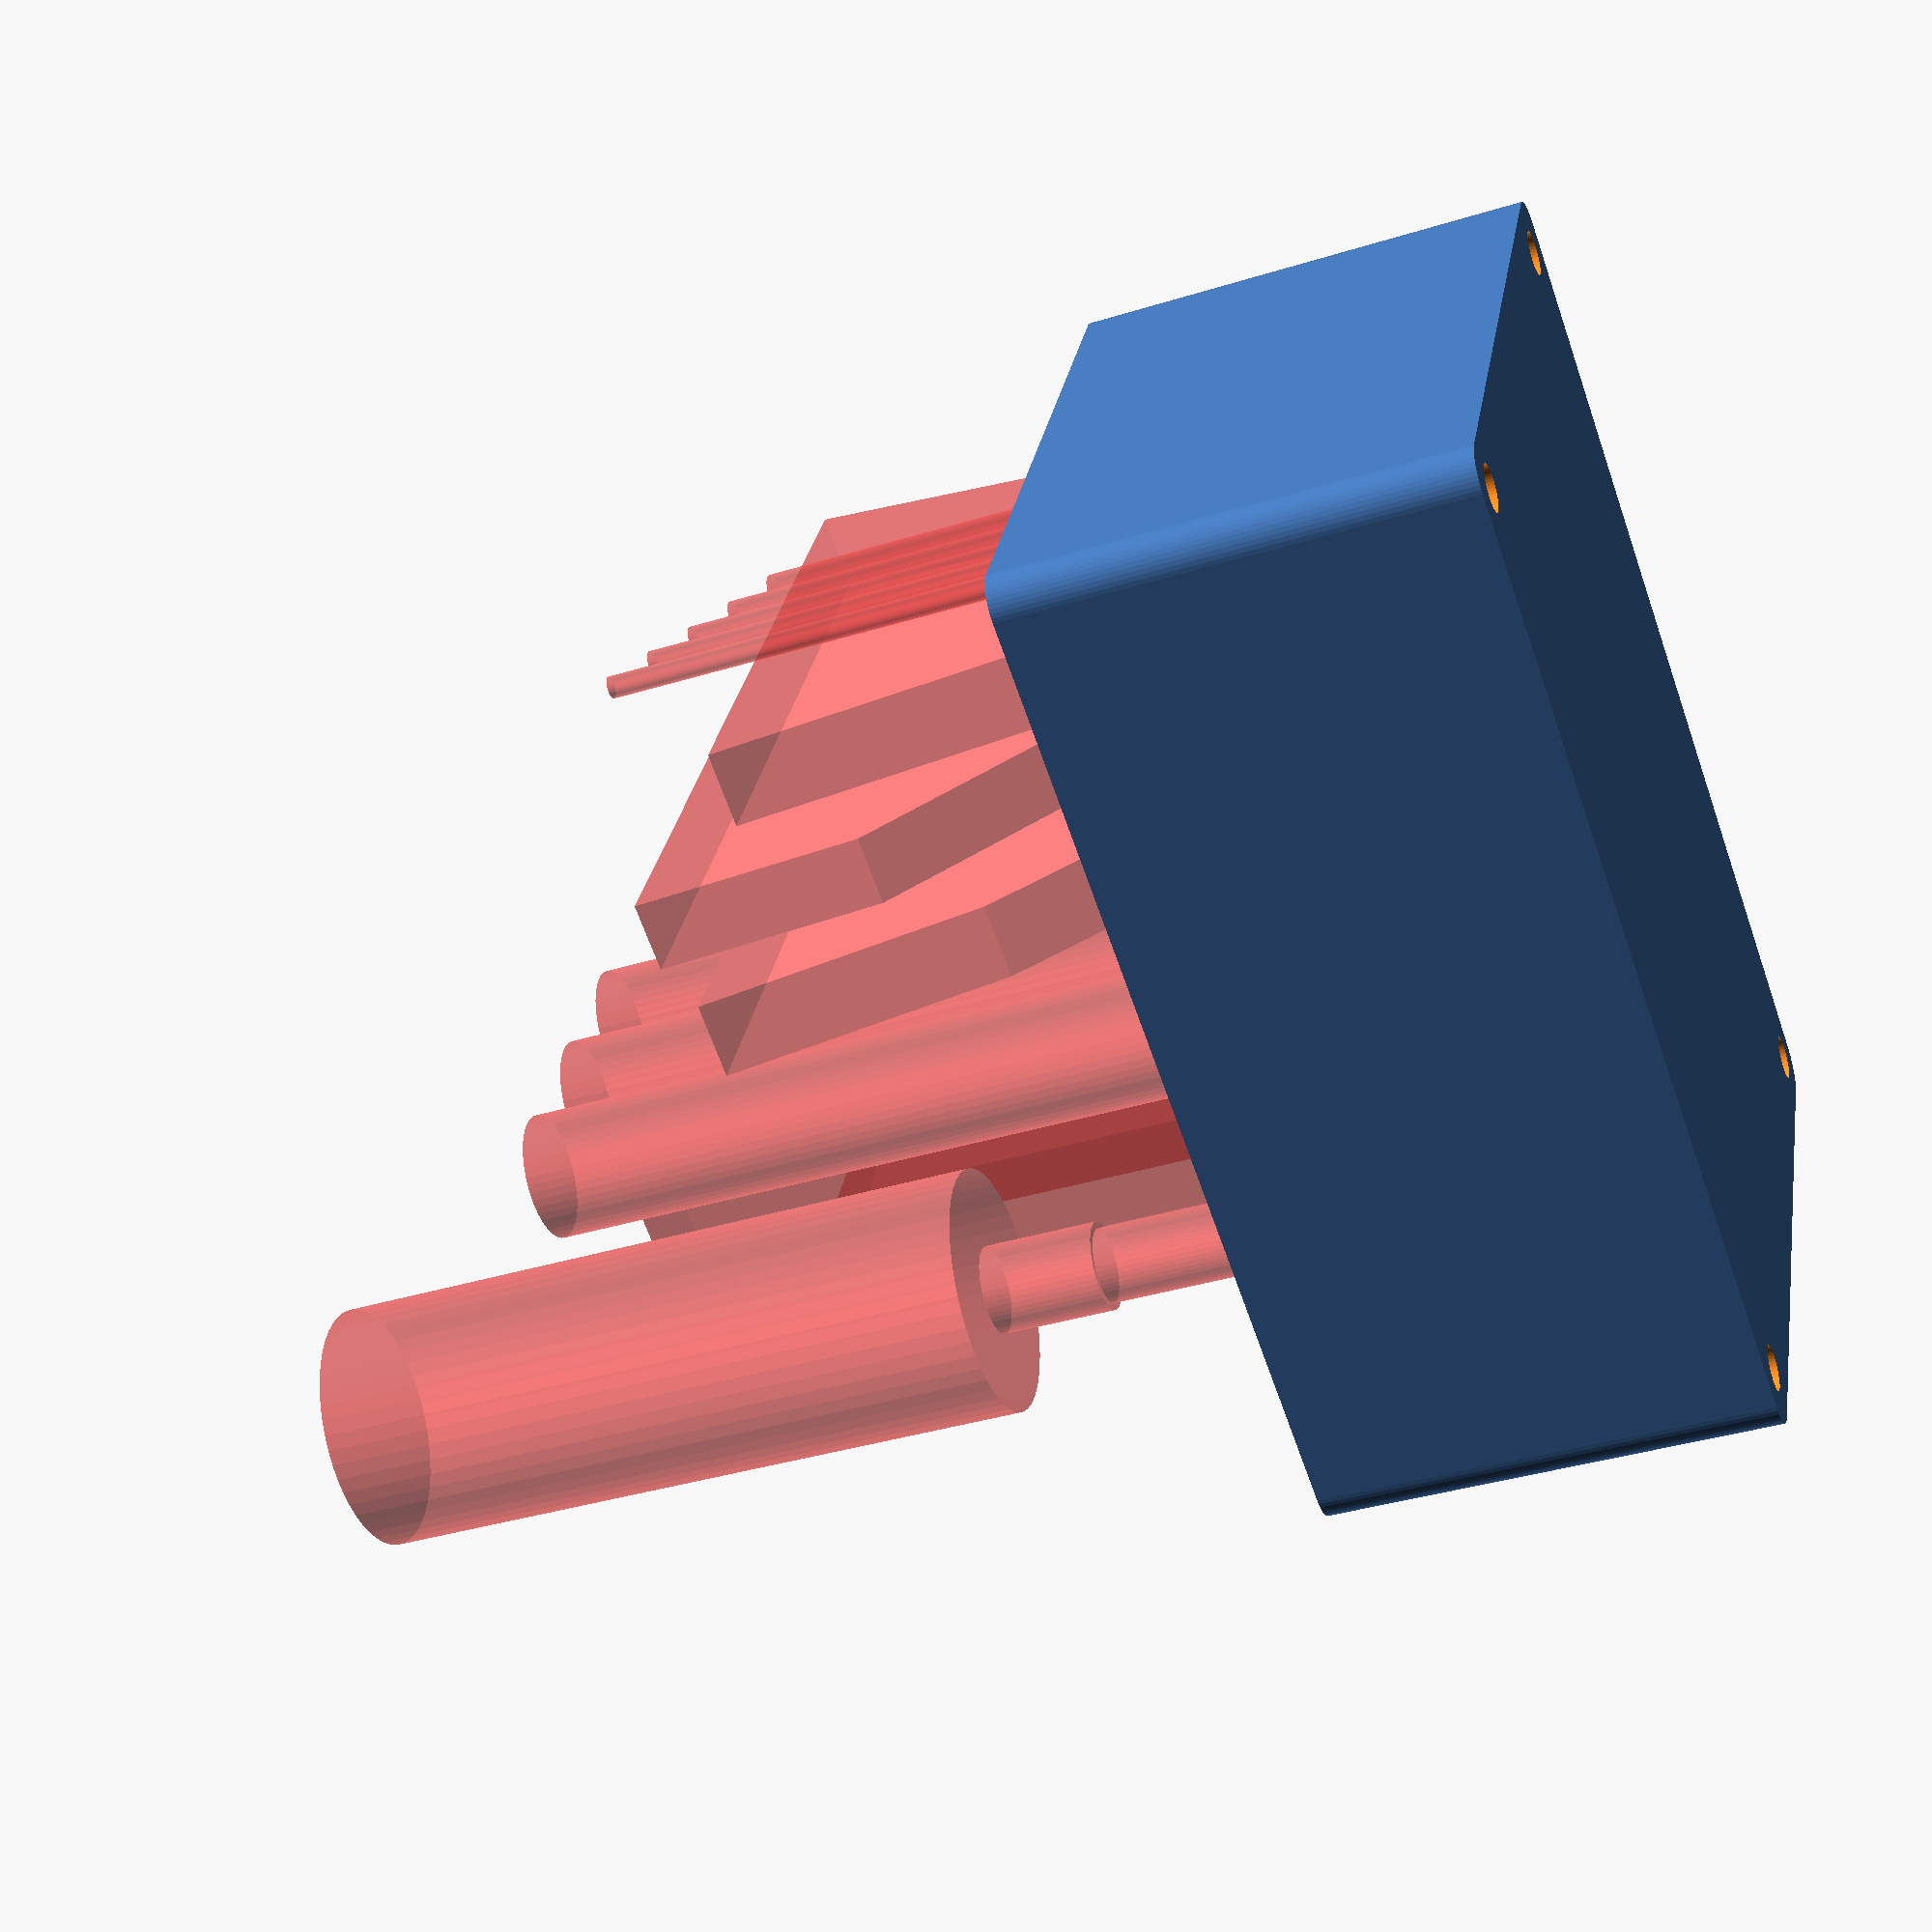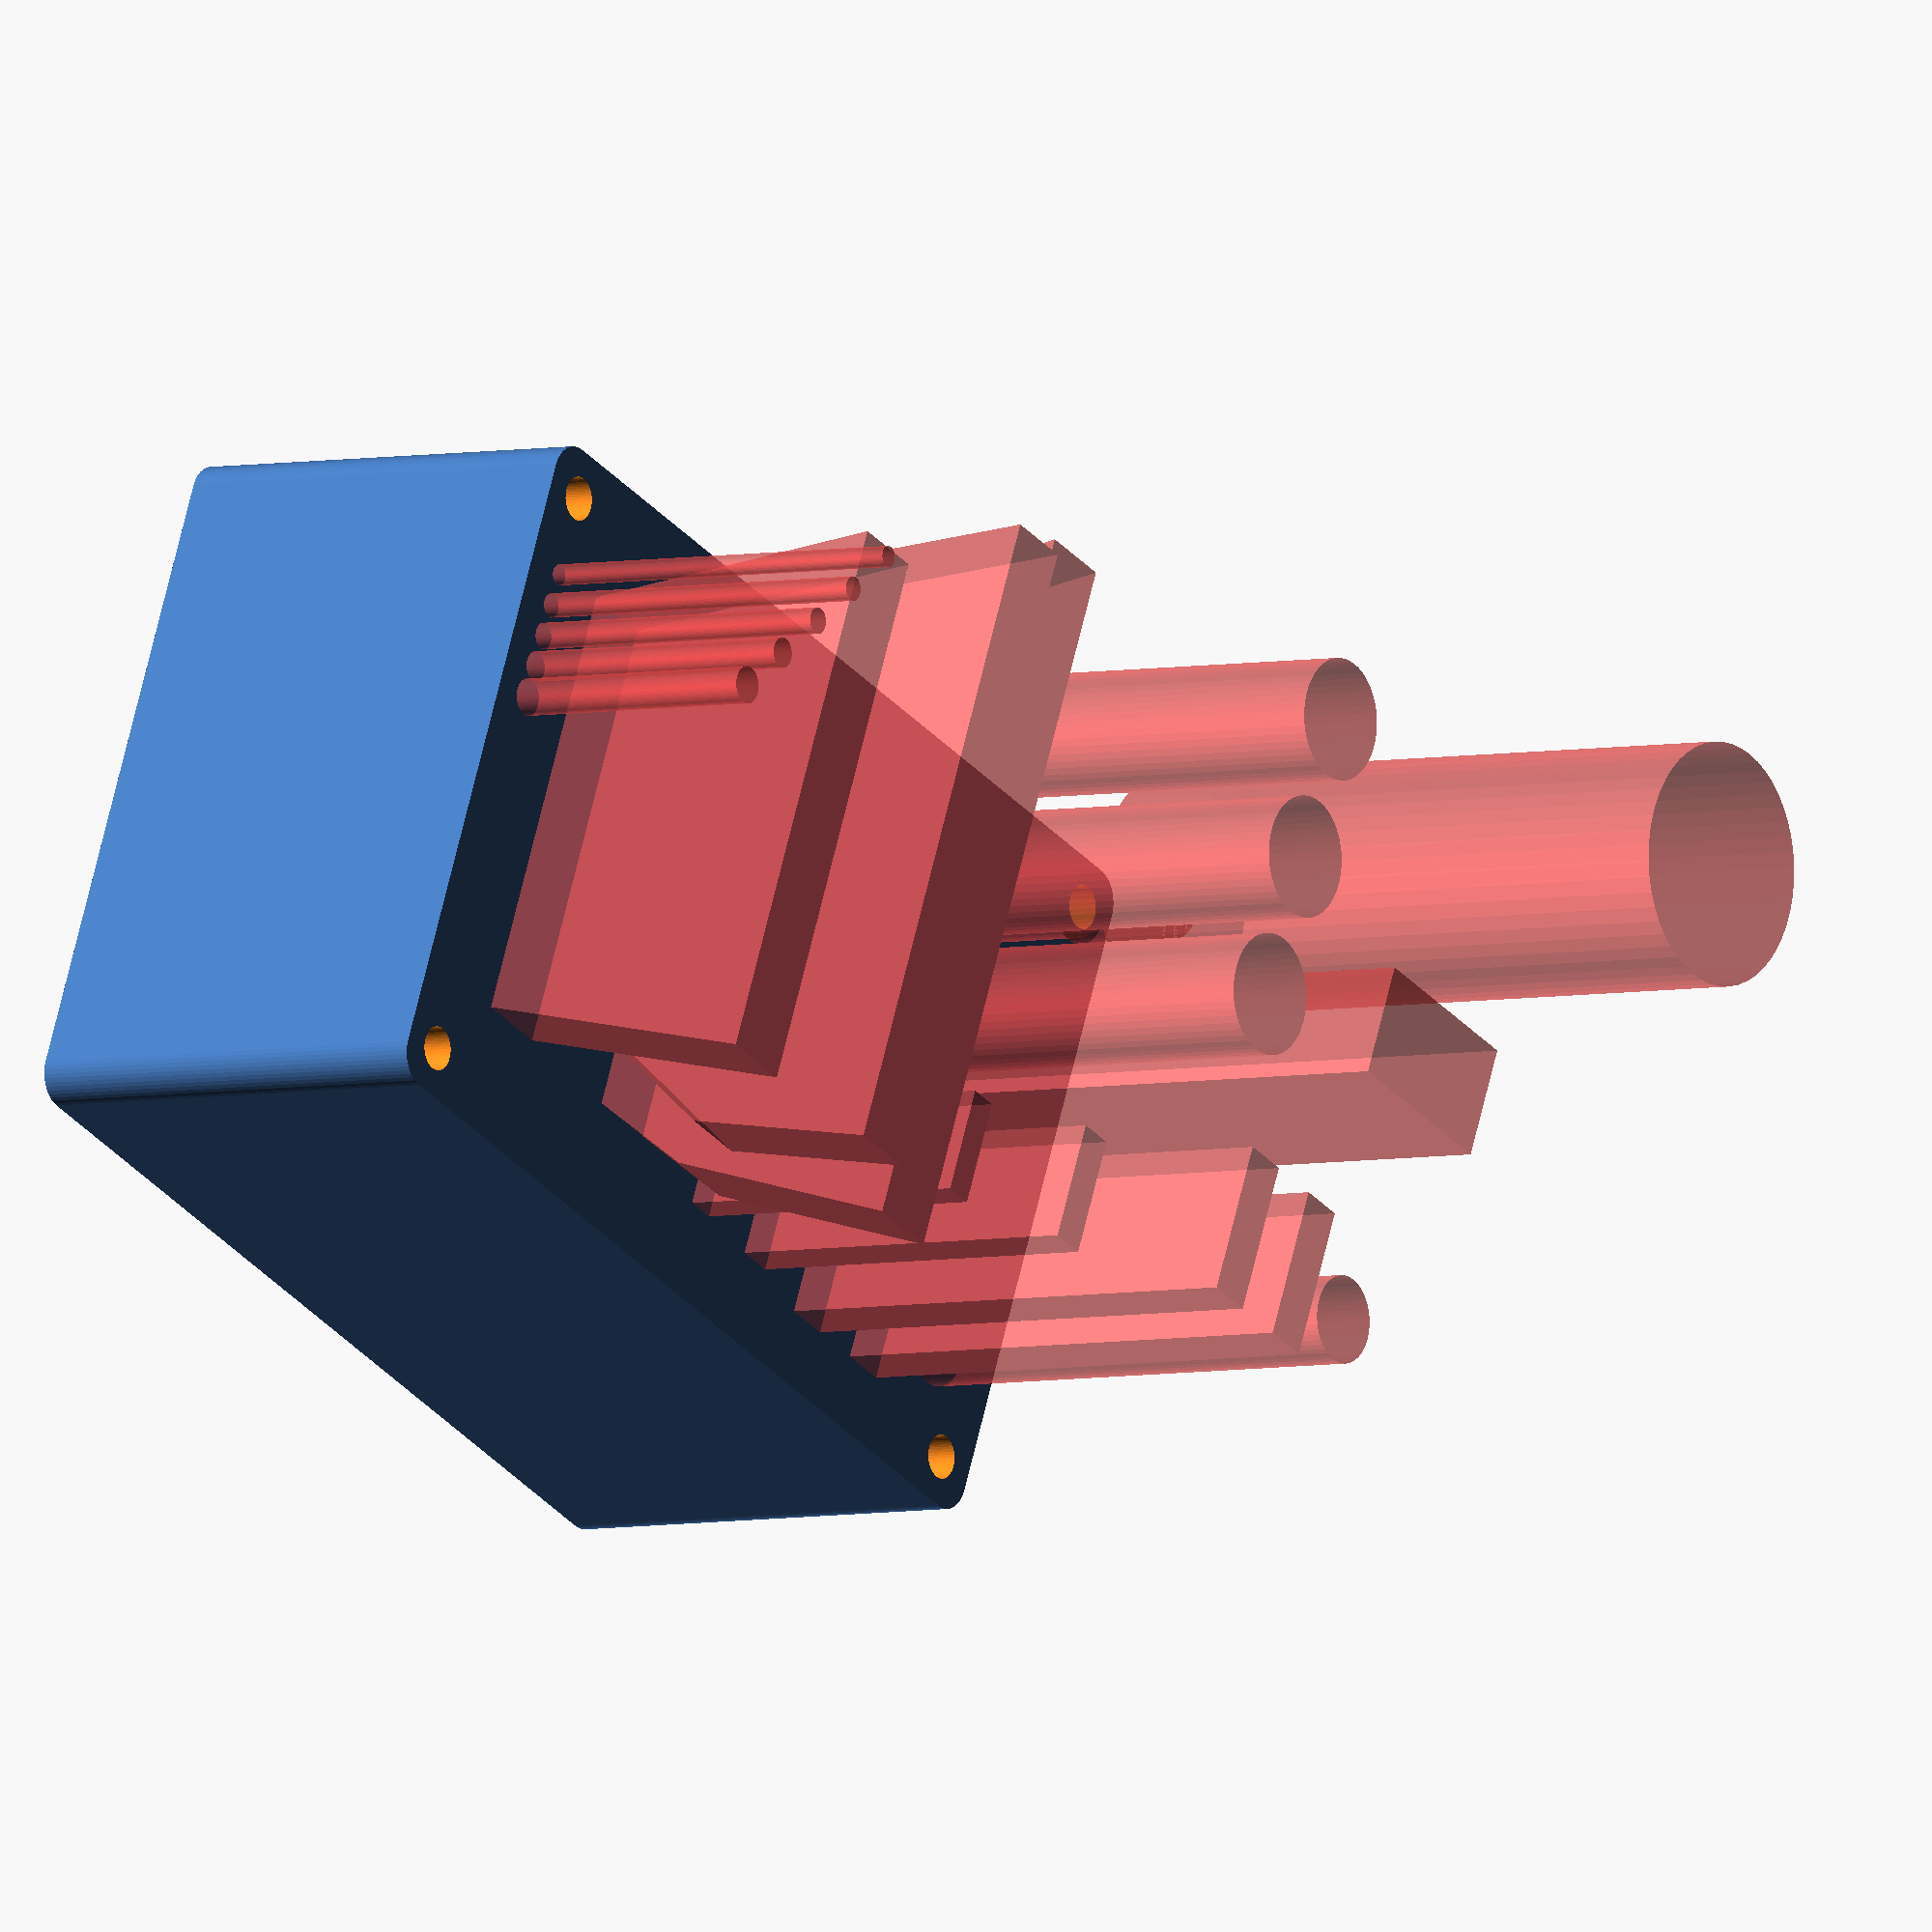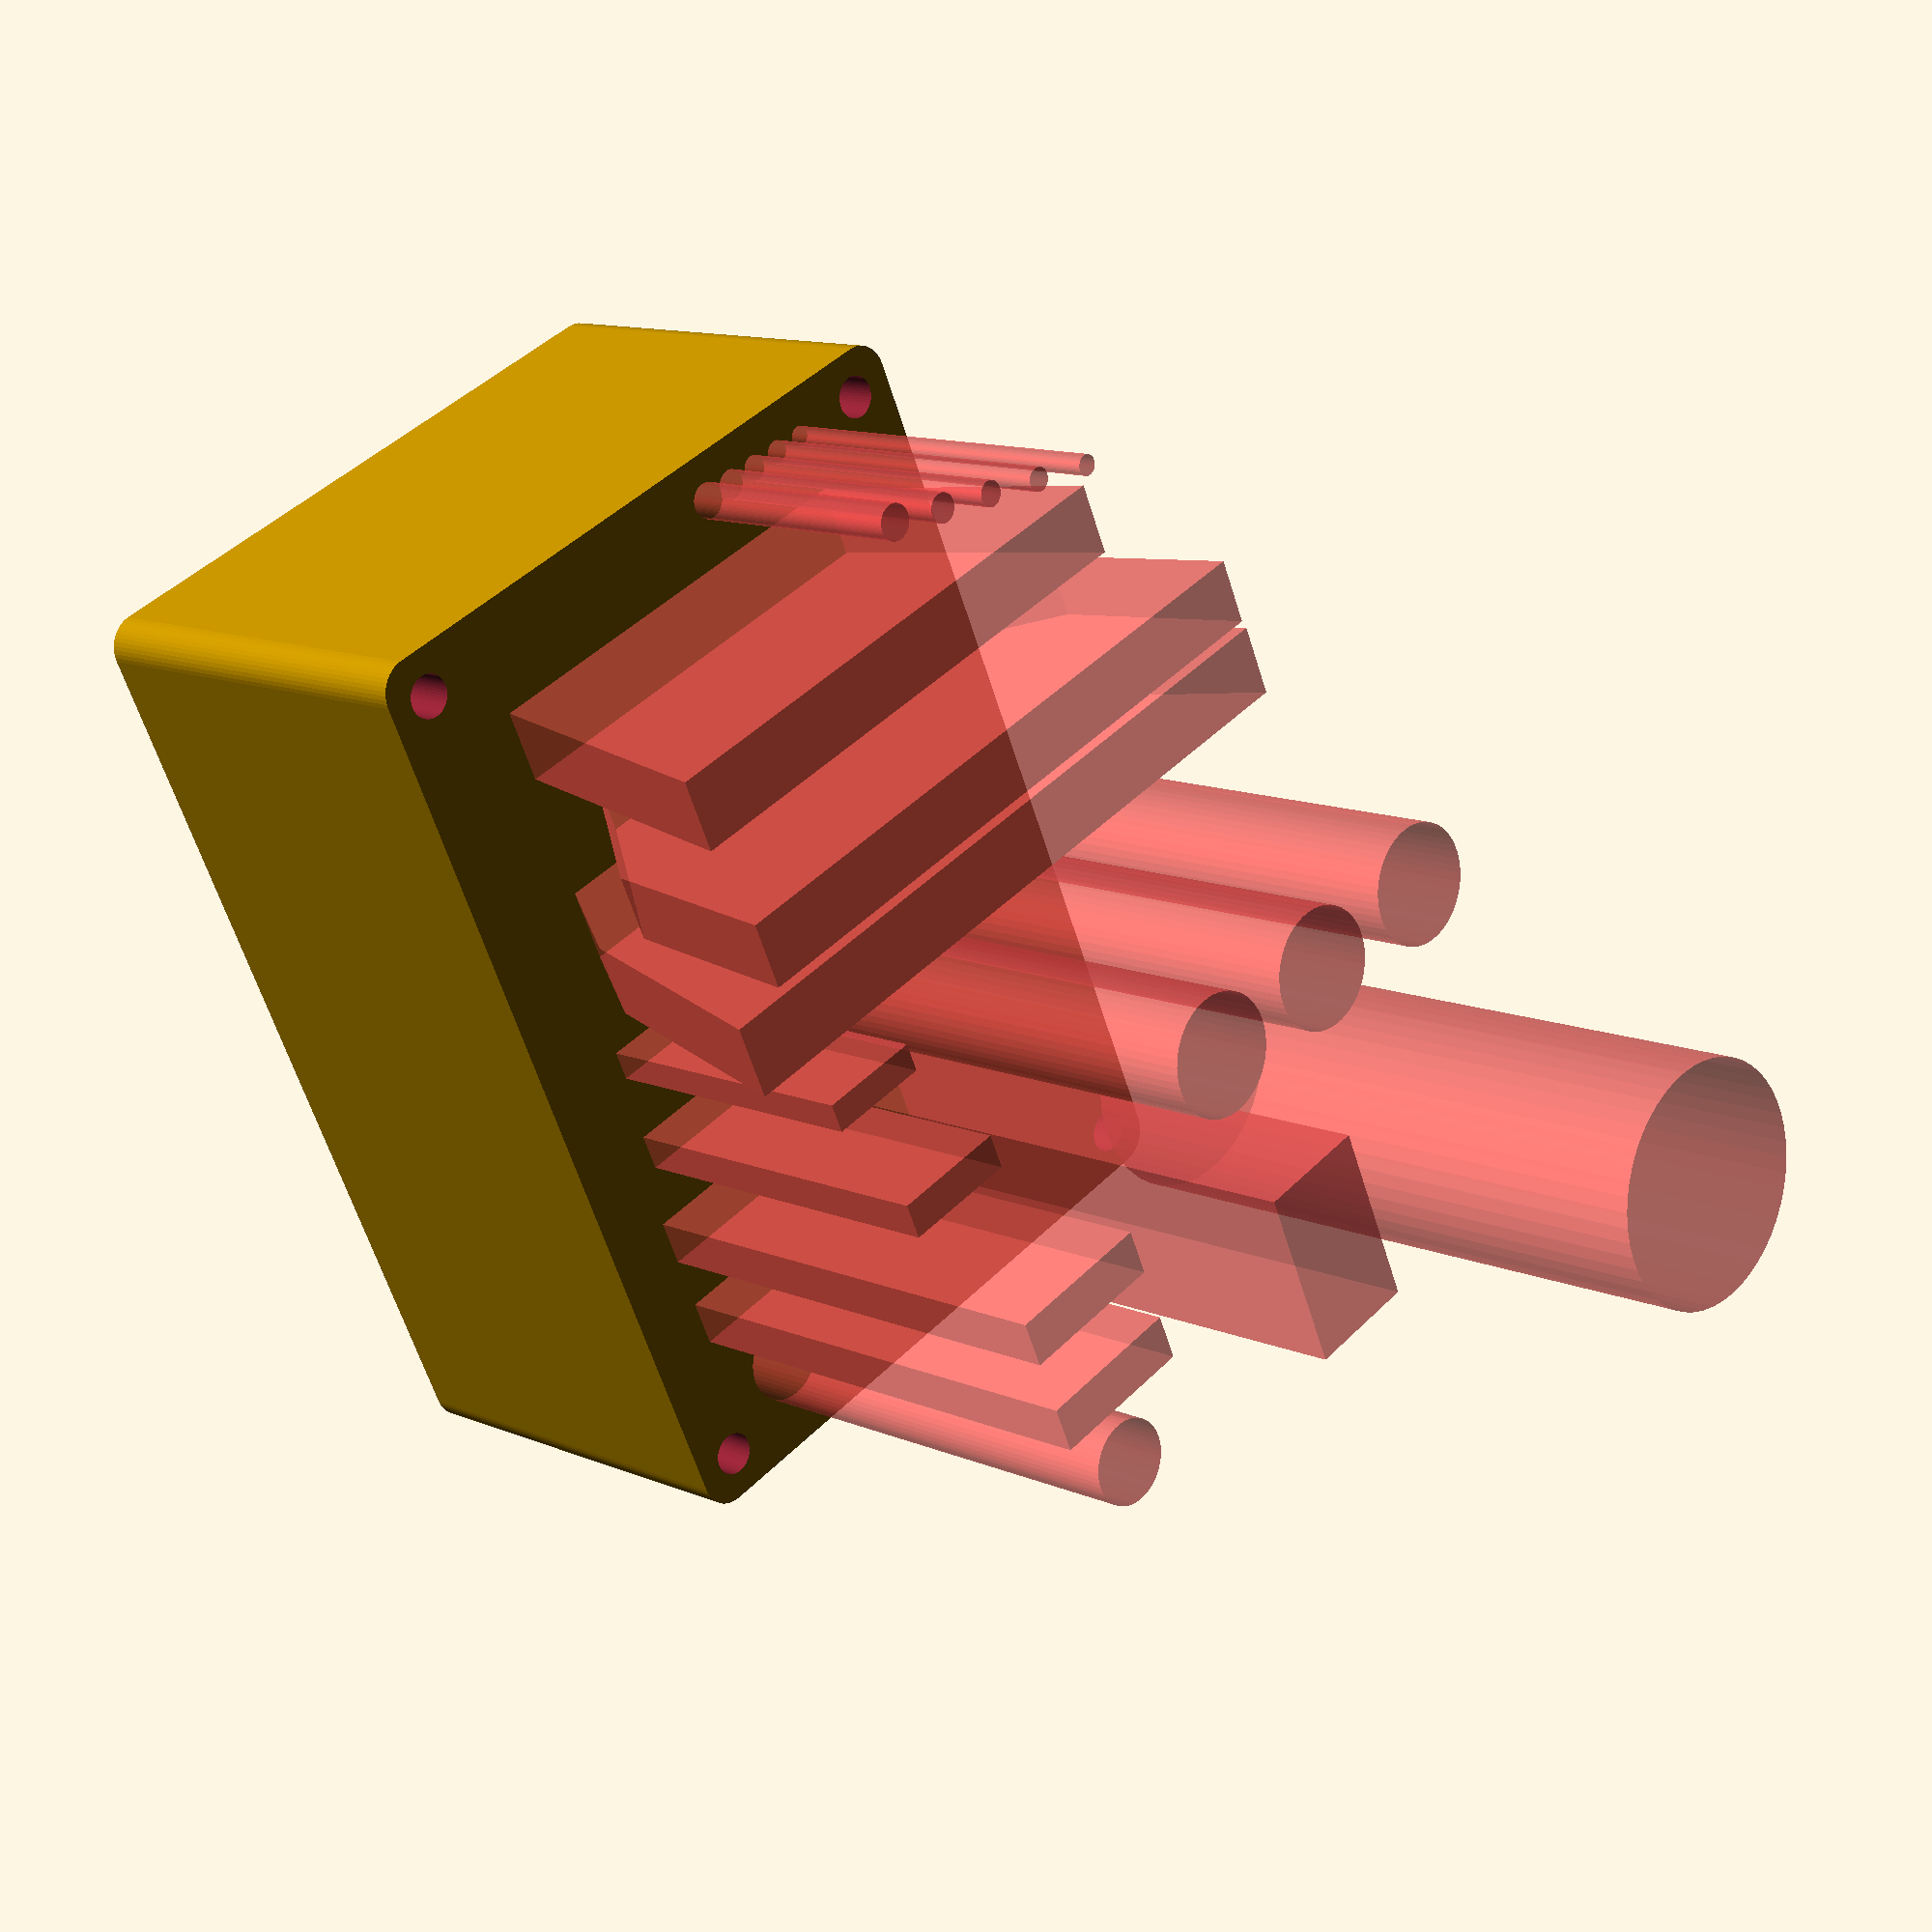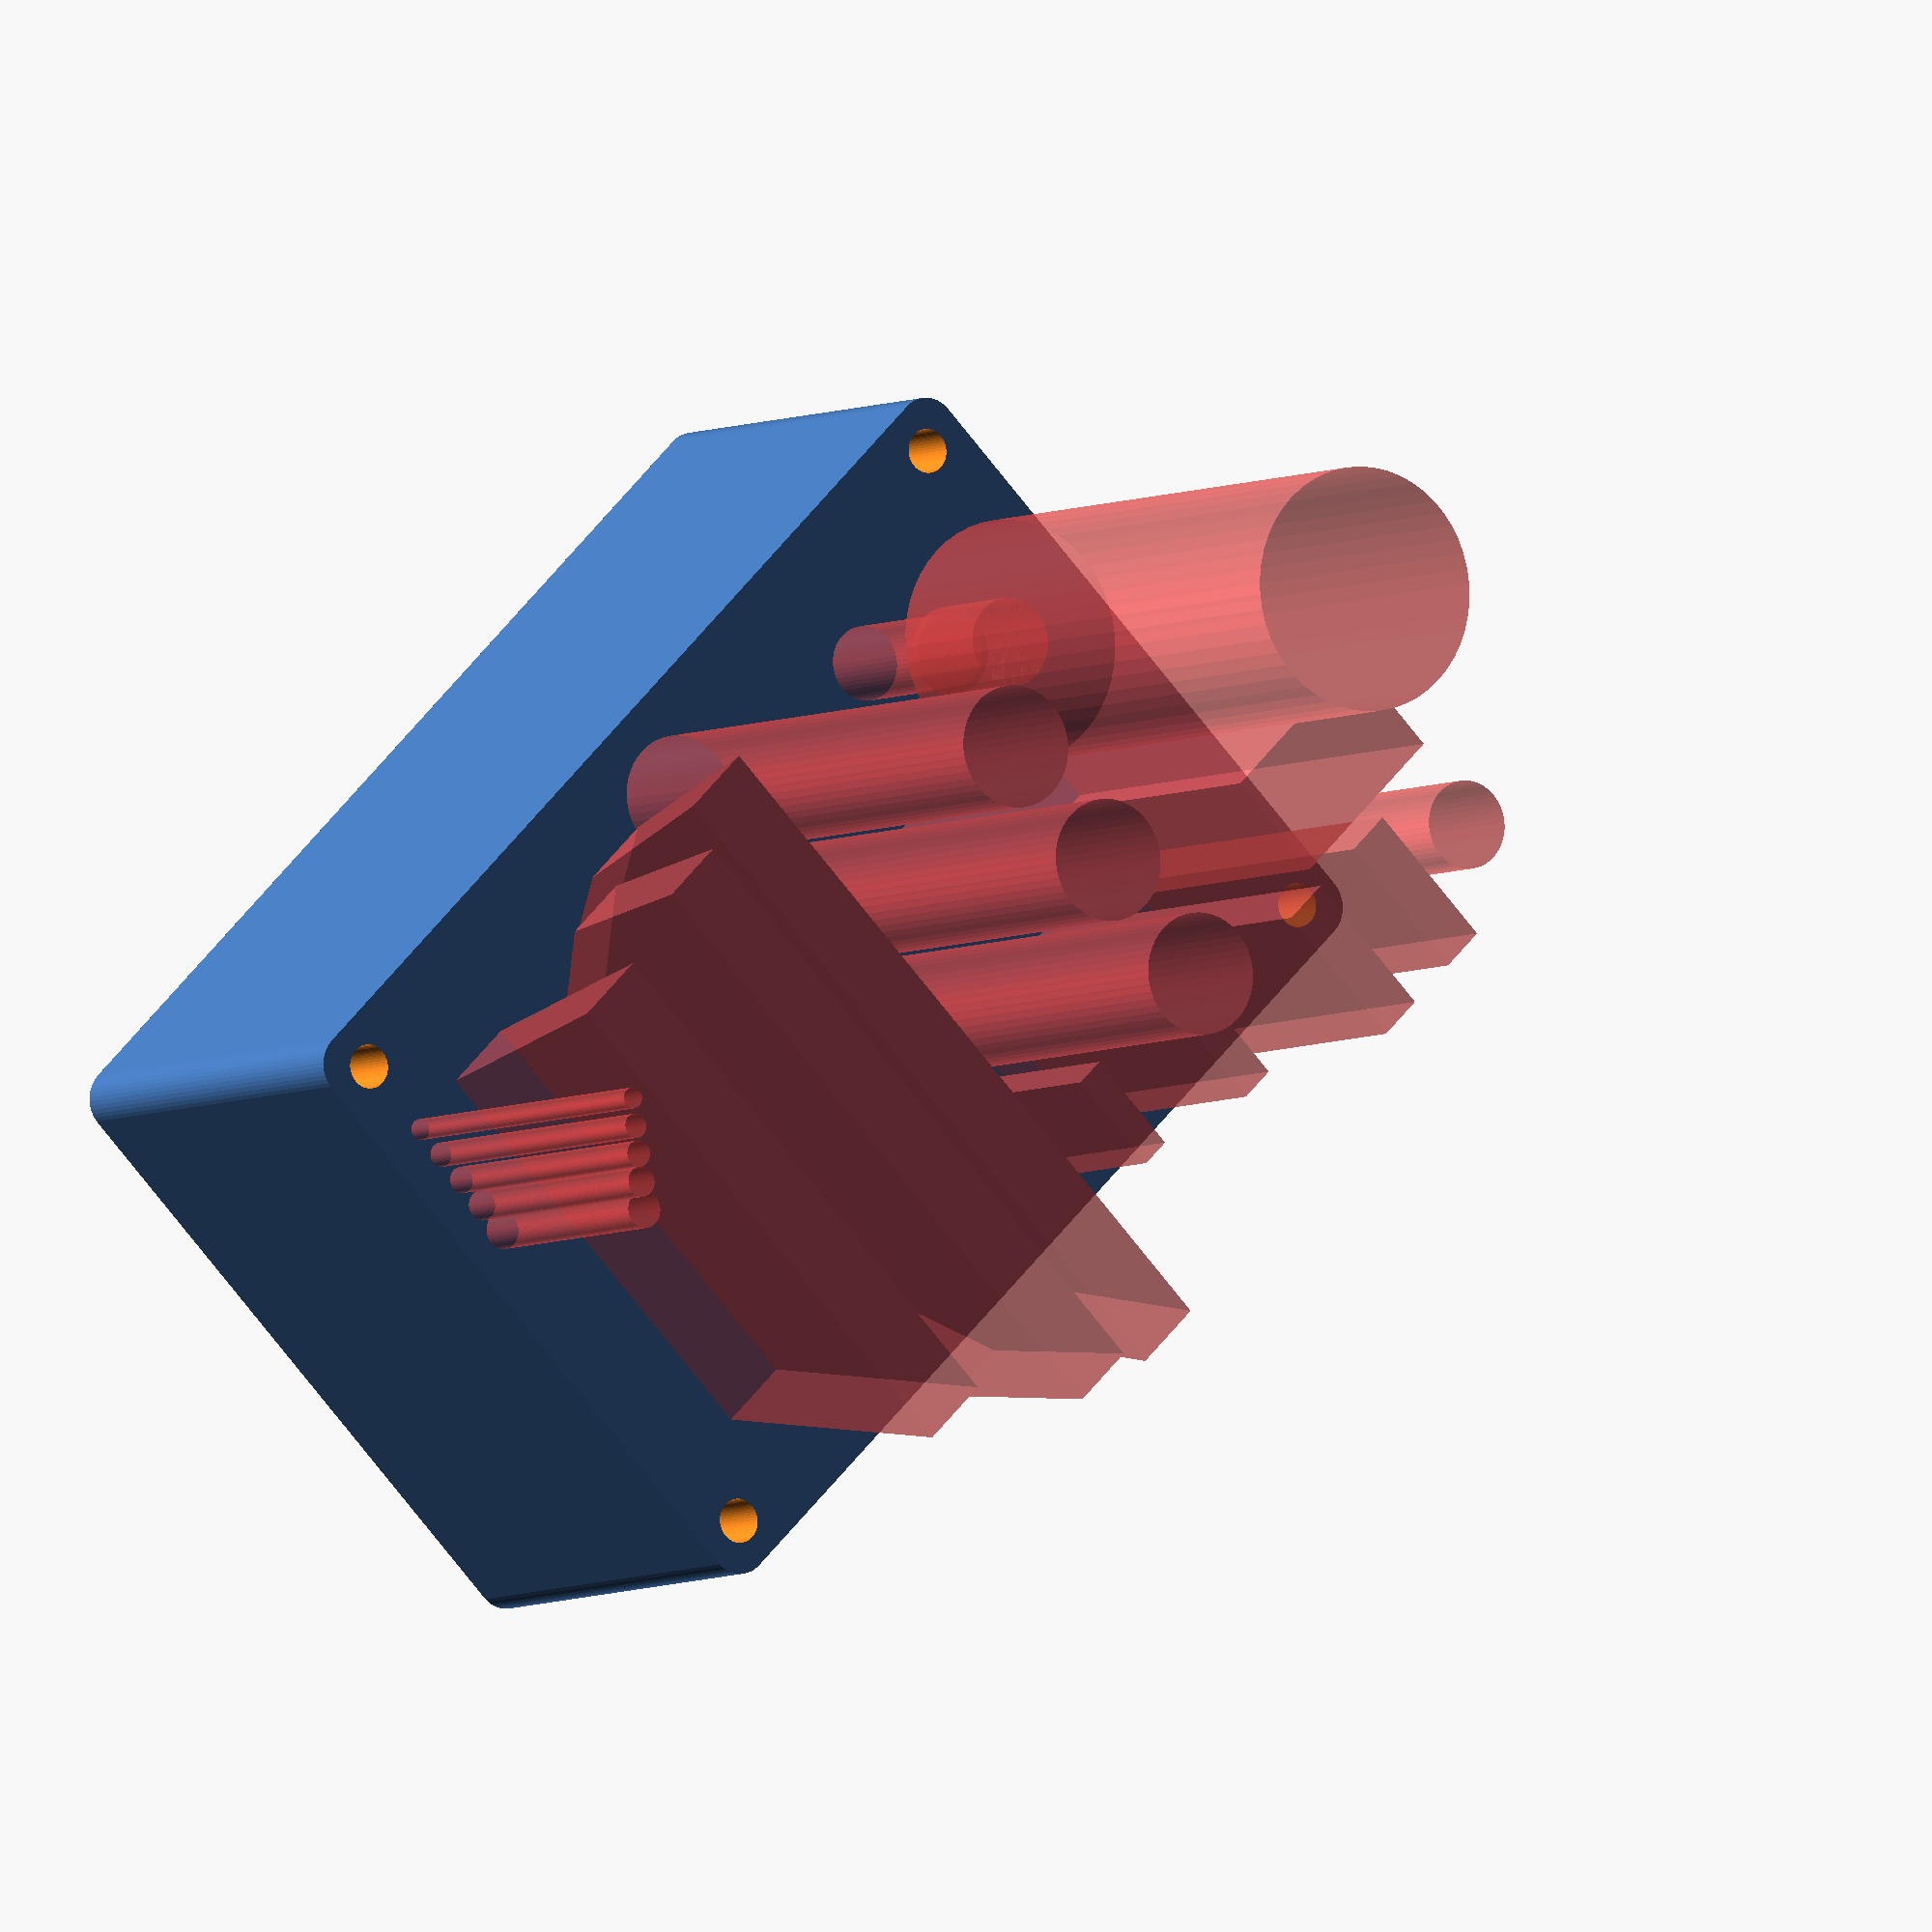
<openscad>
$fn = 50;


difference() {
	union() {
		translate(v = [0, 0, -33.0000000000]) {
			hull() {
				translate(v = [-47.0000000000, 69.5000000000, 0]) {
					cylinder(h = 66, r = 5);
				}
				translate(v = [47.0000000000, 69.5000000000, 0]) {
					cylinder(h = 66, r = 5);
				}
				translate(v = [-47.0000000000, -69.5000000000, 0]) {
					cylinder(h = 66, r = 5);
				}
				translate(v = [47.0000000000, -69.5000000000, 0]) {
					cylinder(h = 66, r = 5);
				}
			}
		}
	}
	union() {
		translate(v = [-45.0000000000, -67.5000000000, -100.0000000000]) {
			cylinder(h = 200, r = 3.2500000000);
		}
		translate(v = [-45.0000000000, 67.5000000000, -100.0000000000]) {
			cylinder(h = 200, r = 3.2500000000);
		}
		translate(v = [45.0000000000, -67.5000000000, -100.0000000000]) {
			cylinder(h = 200, r = 3.2500000000);
		}
		translate(v = [45.0000000000, 67.5000000000, -100.0000000000]) {
			cylinder(h = 200, r = 3.2500000000);
		}
		#translate(v = [0, -47.0000000000, 0]) {
			rotate(a = [90, 0, 0]) {
				linear_extrude(height = 11) {
					polygon(points = [[-11.5000000000, -30.0000000000], [-11.5000000000, 5.0000000000], [-33.0000000000, 30.0000000000], [-42.0000000000, 80.0000000000], [42.0000000000, 80.0000000000], [33.0000000000, 30.0000000000], [11.5000000000, 5.0000000000], [11.5000000000, -30.0000000000]]);
				}
			}
		}
		#translate(v = [0, -32.5000000000, 0]) {
			rotate(a = [90, 0, 0]) {
				linear_extrude(height = 10) {
					polygon(points = [[-17.0000000000, -30.0000000000], [-17.0000000000, 24.0000000000], [-46.0000000000, 63.0000000000], [-50.0000000000, 95.0000000000], [50.0000000000, 95.0000000000], [46.0000000000, 63.0000000000], [17.0000000000, 24.0000000000], [17.0000000000, -30.0000000000]]);
				}
			}
		}
		#translate(v = [0, -17.0000000000, 0]) {
			rotate(a = [90, 0, 0]) {
				linear_extrude(height = 11) {
					polygon(points = [[-17.0000000000, -30.0000000000], [-17.0000000000, 5.0000000000], [-45.0000000000, 50.0000000000], [-55.0000000000, 90.0000000000], [55.0000000000, 90.0000000000], [45.0000000000, 50.0000000000], [17.0000000000, 5.0000000000], [17.0000000000, -30.0000000000]]);
				}
			}
		}
		#translate(v = [-37.5000000000, 0.0000000000, -30.0000000000]) {
			cylinder(h = 60, r = 1.7500000000);
		}
		#translate(v = [-37.5000000000, 0.0000000000, 30.0000000000]) {
			cylinder(h = 98, r = 9);
		}
		#translate(v = [-15.0000000000, 0.0000000000, -30.0000000000]) {
			cylinder(h = 60, r = 1.7500000000);
		}
		#translate(v = [-15.0000000000, 0.0000000000, 30.0000000000]) {
			cylinder(h = 98, r = 9);
		}
		#translate(v = [7.5000000000, 0.0000000000, -30.0000000000]) {
			cylinder(h = 60, r = 2.5000000000);
		}
		#translate(v = [7.5000000000, 0.0000000000, 30.0000000000]) {
			cylinder(h = 98, r = 9);
		}
		#translate(v = [-30.0000000000, 37.5000000000, -30.0000000000]) {
			cylinder(h = 57, r = 3.8500000000);
		}
		#translate(v = [-30.0000000000, 37.5000000000, 27.0000000000]) {
			cylinder(h = 30, r = 5.5000000000);
		}
		#translate(v = [-30.0000000000, 37.5000000000, 57.0000000000]) {
			cylinder(h = 17, r = 6.5000000000);
		}
		#translate(v = [-30.0000000000, 37.5000000000, 74.0000000000]) {
			cylinder(h = 100, r = 18.0000000000);
		}
		#translate(v = [0, 2.2500000000, 0]) {
			rotate(a = [90, 0, 0]) {
				linear_extrude(height = 4.5000000000) {
					polygon(points = [[22.0000000000, -30.0000000000], [22.0000000000, 80.0000000000], [38.0000000000, 80.0000000000], [38.0000000000, -30.0000000000]]);
				}
			}
		}
		#translate(v = [0, 17.7500000000, 0]) {
			rotate(a = [90, 0, 0]) {
				linear_extrude(height = 5.5000000000) {
					polygon(points = [[21.0000000000, -30.0000000000], [21.0000000000, 90.0000000000], [39.0000000000, 90.0000000000], [39.0000000000, -30.0000000000]]);
				}
			}
		}
		#translate(v = [0, 33.5000000000, 0]) {
			rotate(a = [90, 0, 0]) {
				linear_extrude(height = 7) {
					polygon(points = [[18.5000000000, -30.0000000000], [18.5000000000, 110.0000000000], [41.5000000000, 110.0000000000], [41.5000000000, -30.0000000000]]);
				}
			}
		}
		#translate(v = [0, 48.5000000000, 0]) {
			rotate(a = [90, 0, 0]) {
				linear_extrude(height = 7) {
					polygon(points = [[18.5000000000, -30.0000000000], [18.5000000000, 110.0000000000], [41.5000000000, 110.0000000000], [41.5000000000, -30.0000000000]]);
				}
			}
		}
		#translate(v = [0, 51.2500000000, 0]) {
			rotate(a = [90, 0, 0]) {
				linear_extrude(height = 27.5000000000) {
					polygon(points = [[-8.5000000000, -30.0000000000], [-8.5000000000, 130.0000000000], [8.5000000000, 130.0000000000], [8.5000000000, -30.0000000000]]);
				}
			}
		}
		#translate(v = [-32.5000000000, -67.5000000000, -7.0000000000]) {
			cylinder(h = 100, r = 1.5500000000);
		}
		#translate(v = [-27.5000000000, -67.5000000000, -12.0000000000]) {
			cylinder(h = 100, r = 1.8000000000);
		}
		#translate(v = [-22.5000000000, -67.5000000000, -17.0000000000]) {
			cylinder(h = 100, r = 1.9500000000);
		}
		#translate(v = [-17.5000000000, -67.5000000000, -22.0000000000]) {
			cylinder(h = 100, r = 2.2500000000);
		}
		#translate(v = [-12.5000000000, -67.5000000000, -27.0000000000]) {
			cylinder(h = 100, r = 2.7500000000);
		}
		#translate(v = [30.0000000000, 60.0000000000, -30.0000000000]) {
			cylinder(h = 137, r = 6.5000000000);
		}
	}
}
</openscad>
<views>
elev=37.7 azim=243.8 roll=111.6 proj=p view=solid
elev=4.4 azim=112.8 roll=306.4 proj=o view=solid
elev=348.4 azim=155.7 roll=315.8 proj=p view=solid
elev=185.2 azim=225.2 roll=211.3 proj=o view=solid
</views>
